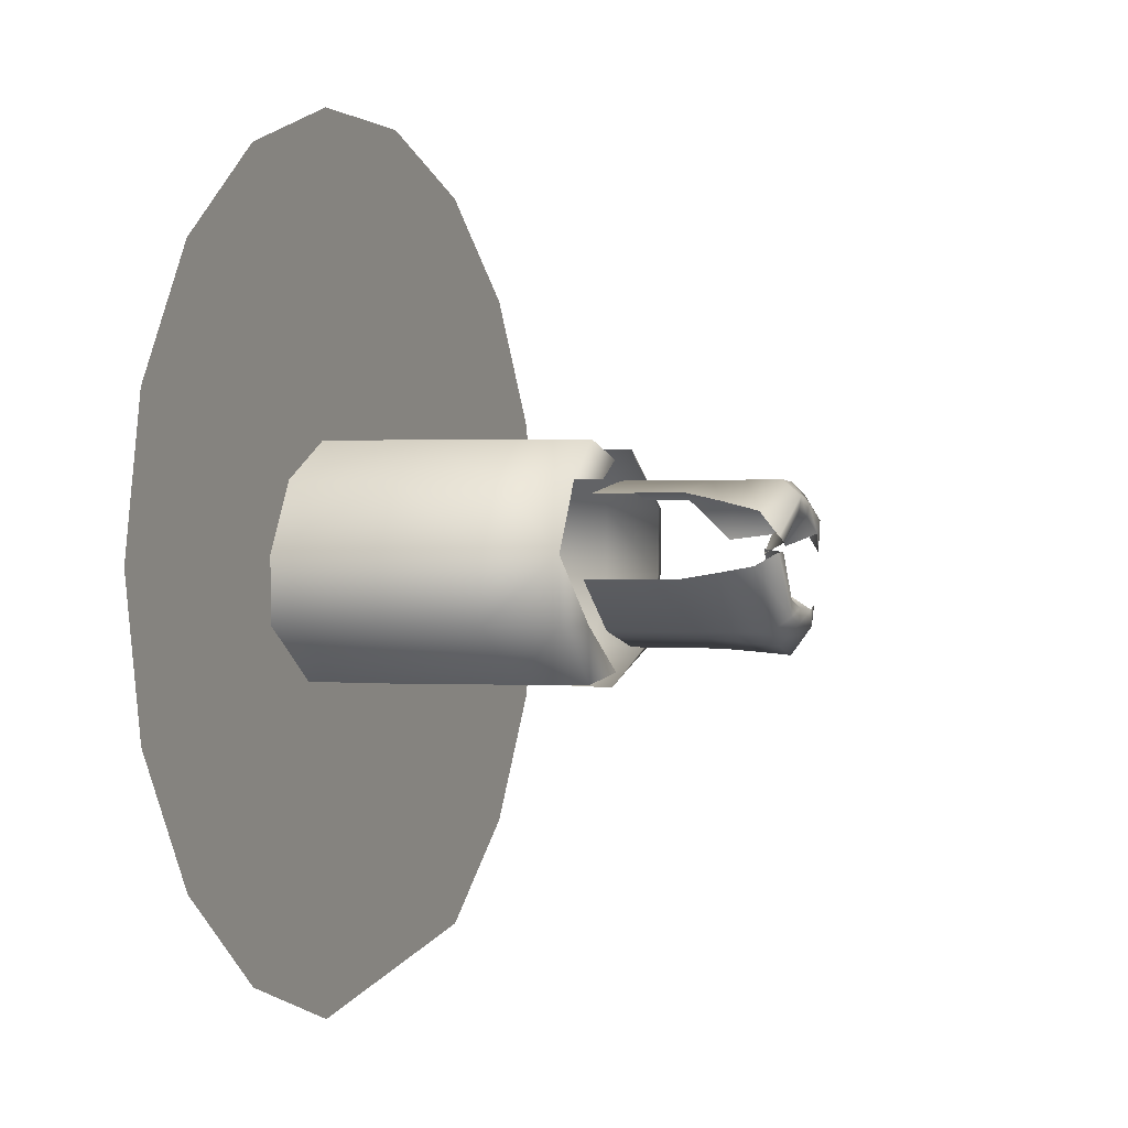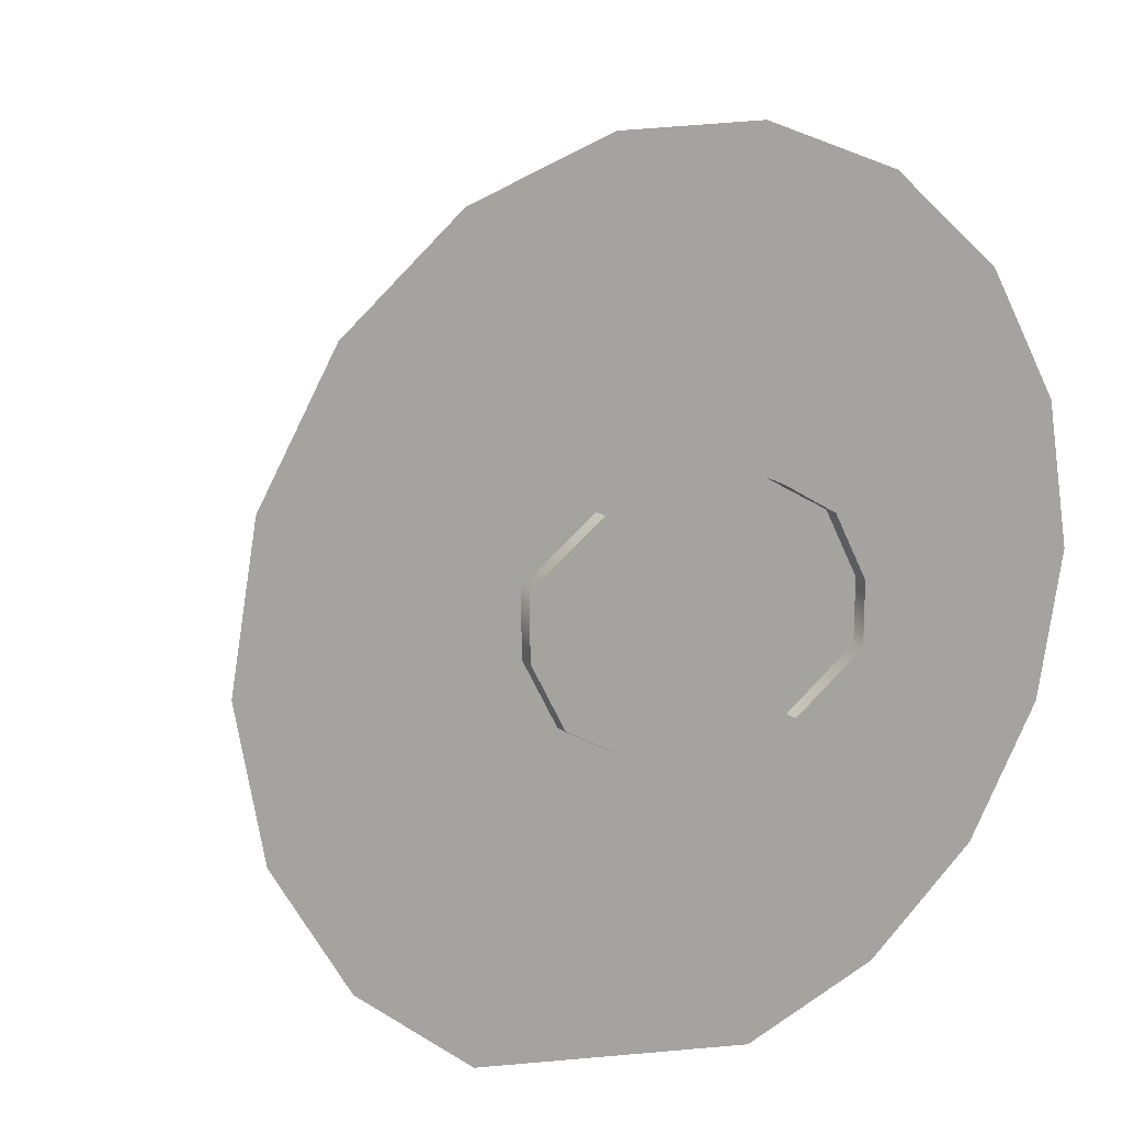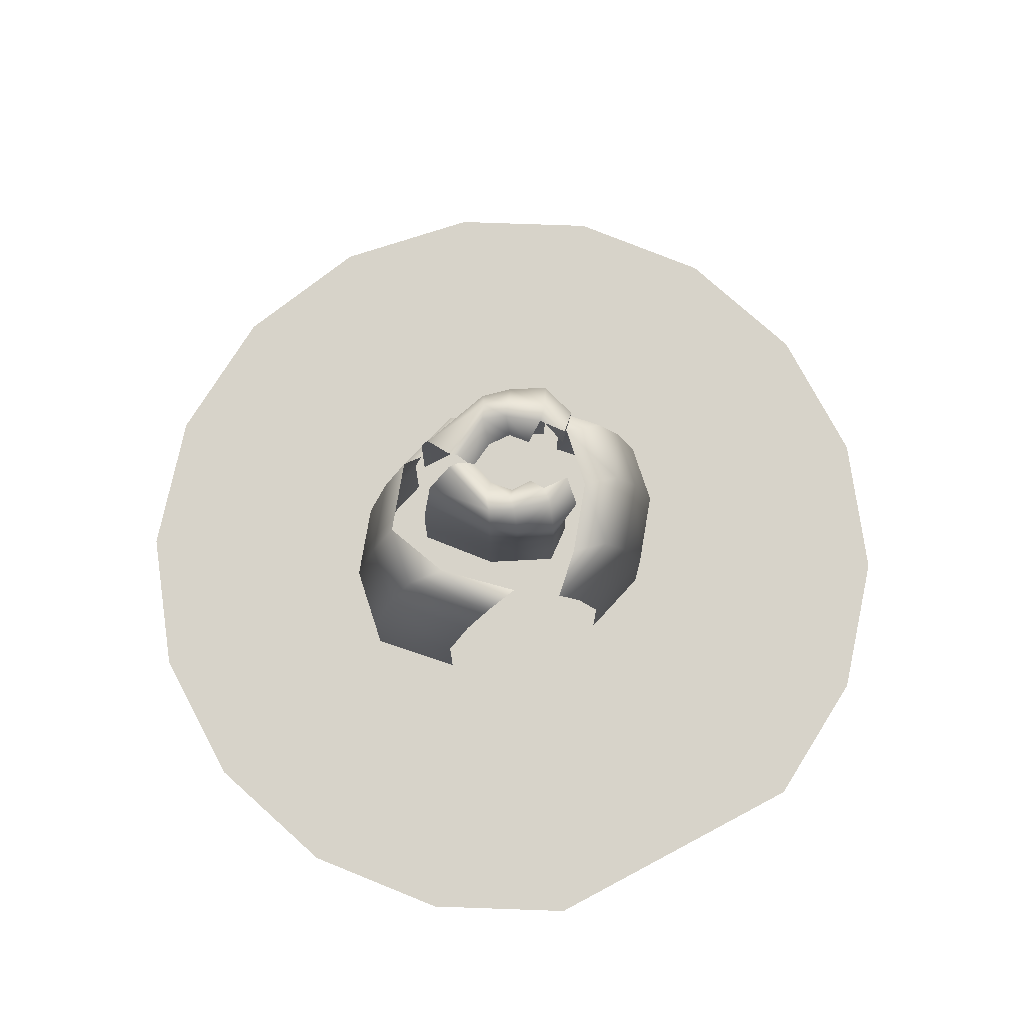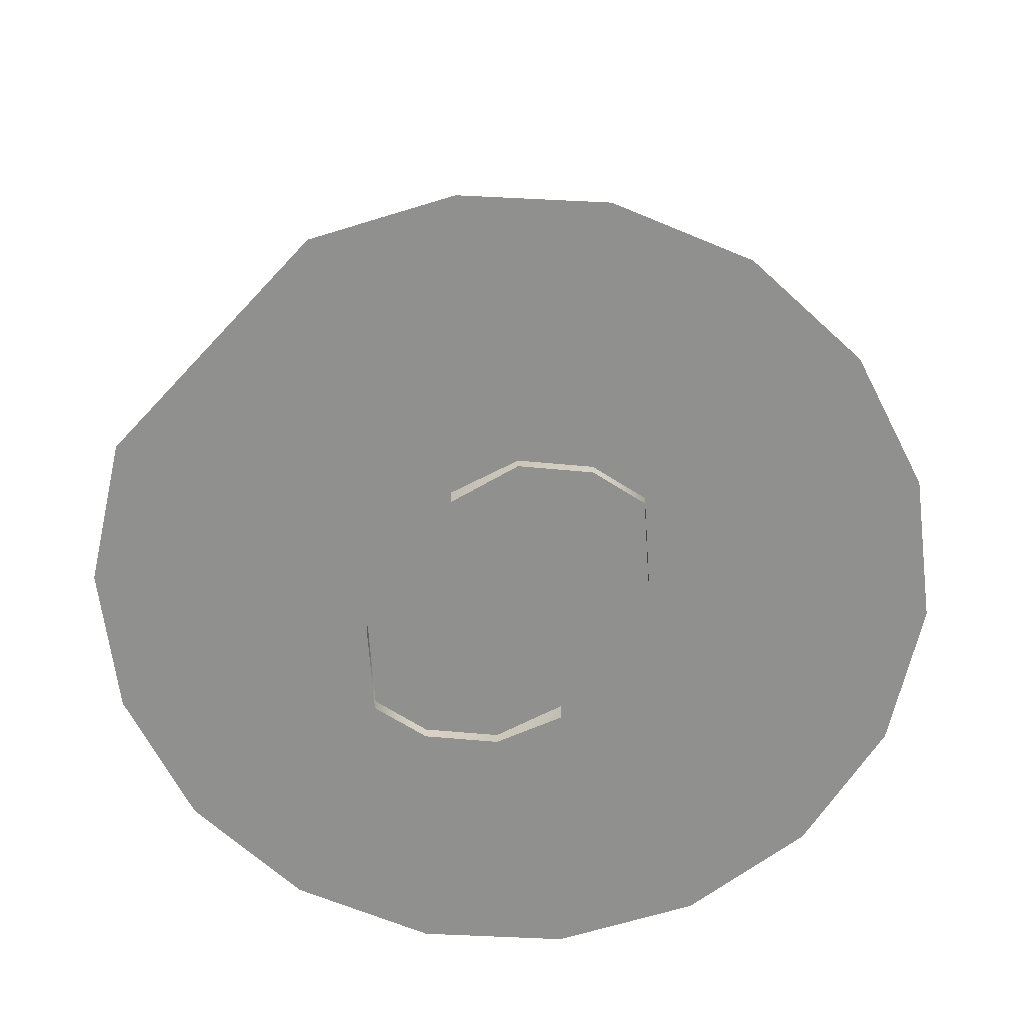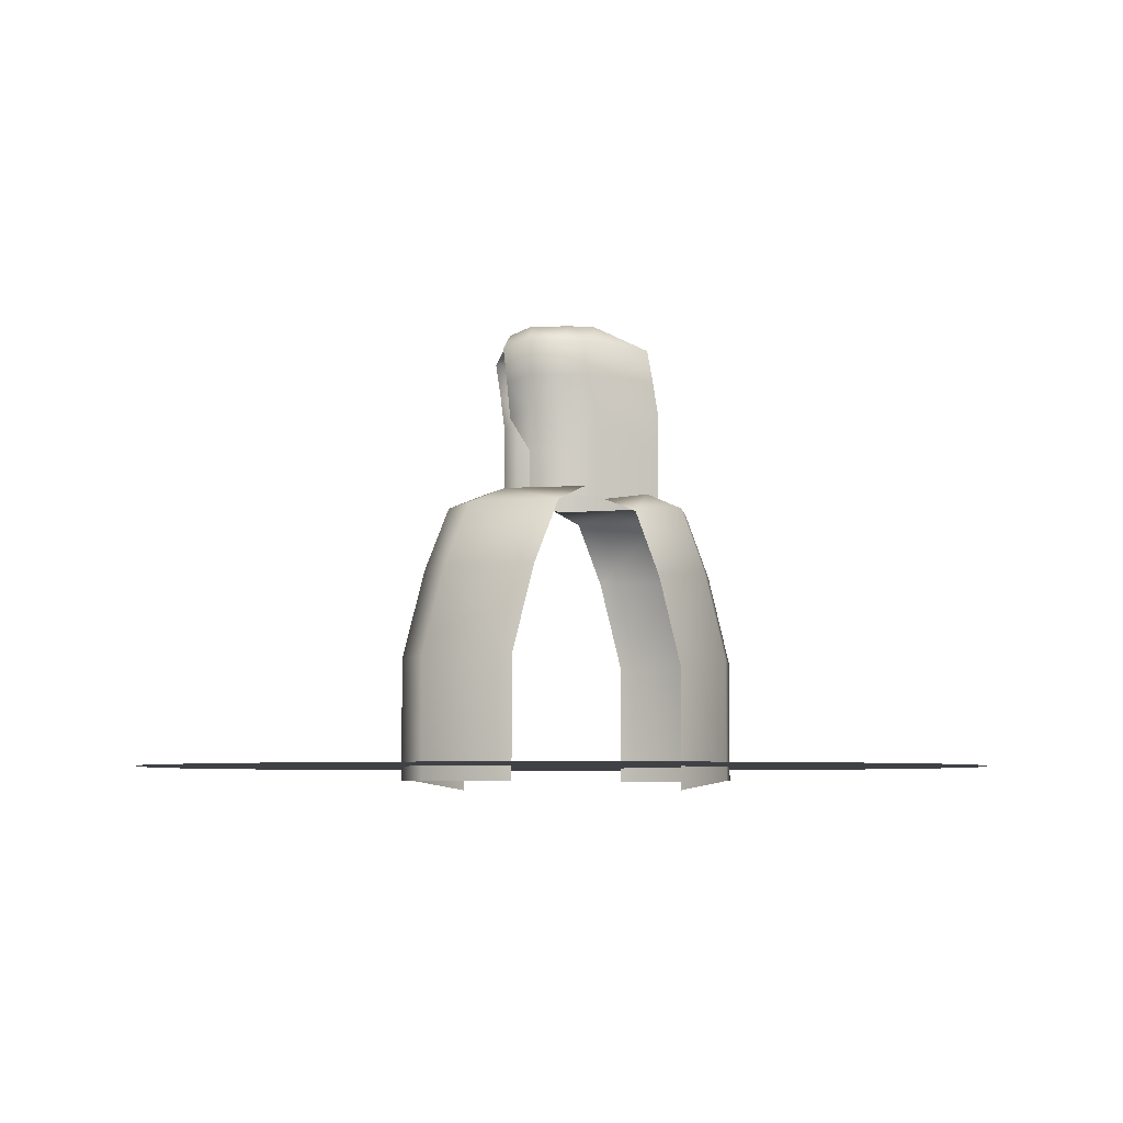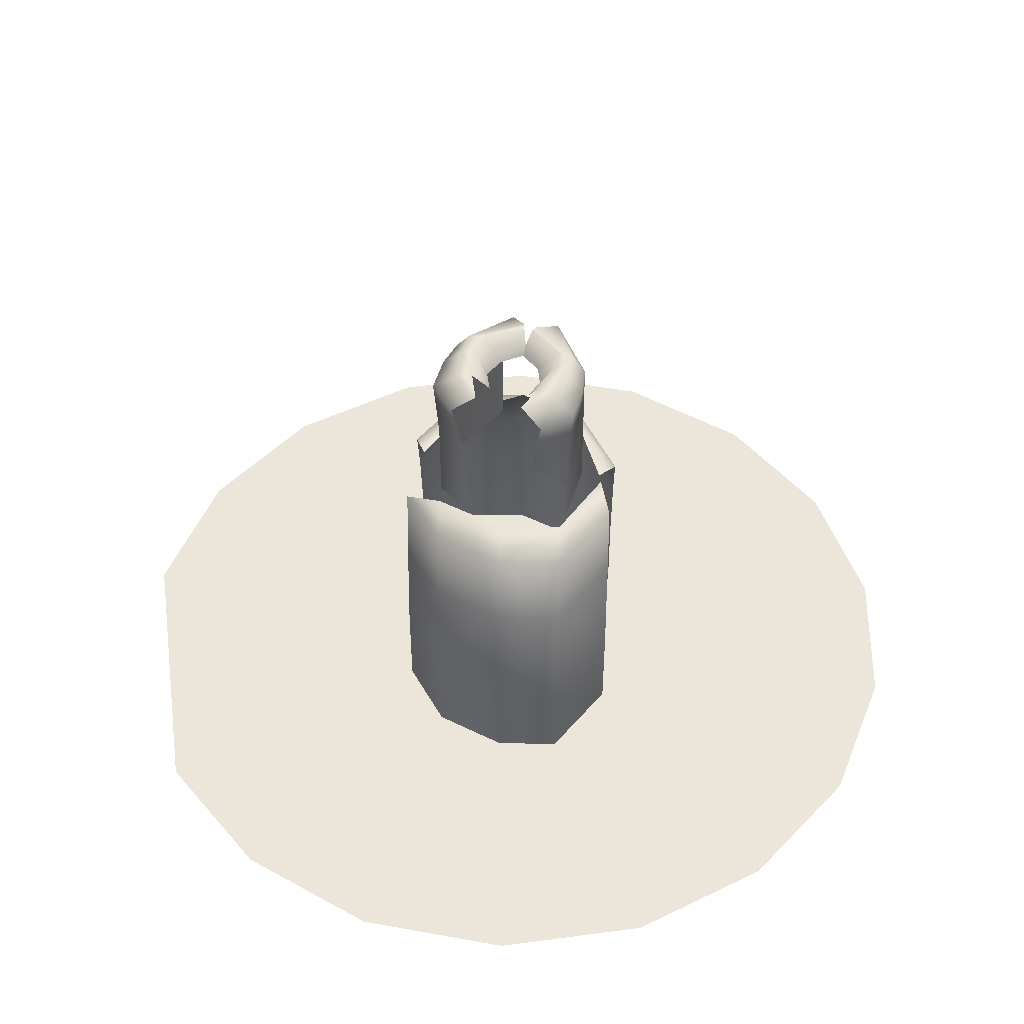
<metadata>
{"format":"obj","ext":"obj","renderer":"f3d","projection":"perspective","resolution":1024,"background":"white","views":[{"elev":0.5,"azim":112.1,"up":"+Z"},{"elev":15.8,"azim":-31.3,"up":"+Z"},{"elev":76.1,"azim":162.0,"up":"+Y"},{"elev":-65.5,"azim":-122.8,"up":"+Y"},{"elev":-5.4,"azim":-21.1,"up":"+Y"},{"elev":47.9,"azim":-88.5,"up":"+Y"}]}
</metadata>
<code>
o Object002
v 4.575 0.5486 -0.5298
v 4.4 0.5486 -1.527
v 3.893 0.5486 -2.404
v 3.118 0.5486 -3.055
v 2.166 0.5486 -3.401
v 0.2016 0.5486 -3.055
v -0.5742 0.5486 -2.404
v -1.081 0.5486 -1.527
v -1.256 0.5486 -0.5298
v -1.081 0.5486 0.4675
v -0.5742 0.5486 1.345
v 0.2016 0.5486 1.996
v 1.153 0.5486 2.342
v 2.166 0.5486 2.342
v 3.118 0.5486 1.996
v 3.893 0.5486 1.345
v 4.4 0.5486 0.4676
v 4.575 0.5486 -0.5298
v 4.4 0.5486 -1.527
v 3.893 0.5486 -2.404
v 3.118 0.5486 -3.055
v 2.166 0.5486 -3.401
v 0.2016 0.5486 -3.055
v -0.5742 0.5486 -2.404
v -1.081 0.5486 -1.527
v -1.256 0.5486 -0.5298
v -1.081 0.5486 0.4675
v -0.5742 0.5486 1.345
v 0.2016 0.5486 1.996
v 1.153 0.5486 2.342
v 2.166 0.5486 2.342
v 3.118 0.5486 1.996
v 3.893 0.5486 1.345
v 4.4 0.5486 0.4676
v 1.219 1.209 -1.307
v 1.219 0.3886 -1.307
v 0.773 0.4518 -1.053
v 0.773 1.272 -1.053
v 0.5358 0.4518 -0.5995
v 0.5358 1.272 -0.5995
v 0.5358 0.4518 -0.1728
v 0.5358 1.272 -0.1728
v 1.033 0.4518 0.1961
v 1.033 1.272 0.1961
v 1.375 1.811 -1.307
v 0.9291 1.875 -1.053
v 0.6918 1.875 -0.5995
v 0.6918 1.875 -0.1728
v 1.189 1.875 0.1961
v 1.544 2.239 -1.307
v 1.098 2.302 -1.053
v 0.861 2.302 -0.5995
v 0.861 2.302 -0.1728
v 1.358 2.302 0.1961
v 1.352 2.407 -1.053
v 1.115 2.407 -0.5995
v 1.115 2.407 -0.1728
v 1.575 2.407 0.13
v 2.449 0.5204 -0.5267
v 2.39 0.5204 -0.8234
v 2.222 0.5204 -1.075
v 1.97 0.5204 -1.243
v 1.674 0.5204 -1.302
v 1.377 0.5204 -1.243
v 1.125 0.5204 -1.075
v 0.9574 0.5204 -0.8234
v 0.8984 0.5204 -0.5267
v 0.9574 0.5204 -0.23
v 1.125 0.5204 0.02152
v 1.377 0.5204 0.1896
v 1.674 0.5204 0.2486
v 1.97 0.5204 0.1896
v 2.222 0.5204 0.02152
v 2.39 0.5204 -0.23
v 2.215 1.209 0.2423
v 2.215 0.3886 0.2423
v 2.661 0.4518 -0.01165
v 2.661 1.272 -0.01165
v 2.898 0.4518 -0.465
v 2.898 1.272 -0.465
v 2.898 0.4518 -0.8917
v 2.898 1.272 -0.8917
v 2.402 0.4518 -1.261
v 2.402 1.272 -1.261
v 2.059 1.811 0.2423
v 2.505 1.875 -0.01165
v 2.742 1.875 -0.465
v 2.742 1.875 -0.8917
v 2.246 1.875 -1.261
v 1.89 2.239 0.2423
v 2.336 2.302 -0.01165
v 2.573 2.302 -0.465
v 2.573 2.302 -0.8917
v 2.076 2.302 -1.261
v 1.716 2.326 0.1196
v 2.082 2.389 -0.01165
v 2.319 2.389 -0.8917
v 1.86 2.389 -1.194
v 2.341 2.362 -0.6132
v 1.953 2.362 -0.9356
v 1.786 2.362 -0.9804
v 1.526 2.362 -1.05
v 1.358 2.316 -0.8575
v 2.341 2.659 -0.6132
v 1.953 2.659 -0.9356
v 1.786 2.659 -0.9804
v 1.526 2.659 -1.05
v 1.358 2.614 -0.8575
v 2.341 2.957 -0.6132
v 1.953 2.957 -0.9356
v 1.786 2.957 -0.9804
v 1.526 2.957 -1.05
v 1.358 2.911 -0.8575
v 2.26 3.411 -0.5331
v 1.956 3.411 -0.9338
v 1.777 3.411 -1.022
v 1.537 3.411 -1.084
v 1.325 3.381 -0.9477
v 1.918 3.361 -0.4322
v 1.841 3.361 -0.6136
v 1.716 3.361 -0.7085
v 1.574 3.361 -0.6862
v 2.092 3.502 -0.4537
v 1.926 3.534 -0.8397
v 1.763 3.534 -0.8833
v 1.511 3.534 -0.9073
v 1.34 3.498 -0.7761
v 2.029 3.516 -0.4507
v 1.914 3.533 -0.7371
v 1.756 3.533 -0.7882
v 1.52 3.533 -0.8054
v 1.343 3.143 -0.8992
v 1.531 3.181 -1.066
v 1.782 3.181 -0.9997
v 1.954 3.181 -0.9348
v 2.304 3.181 -0.5762
v 2.201 2.659 -0.0973
v 2.201 2.362 -0.0973
v 1.703 2.362 -0.01234
v 1.703 2.659 -0.01234
v 1.536 2.362 -0.05707
v 1.536 2.659 -0.05707
v 1.277 2.362 -0.1266
v 1.277 2.659 -0.1266
v 2.201 2.957 -0.0973
v 1.703 2.957 -0.01234
v 1.536 2.957 -0.05707
v 1.277 2.957 -0.1266
v 1.227 2.911 -0.3775
v 2.17 3.411 -0.2073
v 2.187 3.181 -0.1481
v 1.705 3.181 -0.01232
v 1.707 3.411 -0.01231
v 1.523 3.181 -0.04224
v 1.508 3.411 -0.02495
v 1.273 3.181 -0.1106
v 1.269 3.411 -0.09192
v 1.193 3.143 -0.3488
v 1.154 3.381 -0.3155
v 1.925 3.361 -0.4654
v 2.012 3.516 -0.3939
v 1.769 3.533 -0.2035
v 1.768 3.361 -0.3468
v 1.607 3.533 -0.2381
v 1.612 3.361 -0.3274
v 1.394 3.533 -0.3412
v 1.5 3.361 -0.4176
v 2.065 3.502 -0.3599
v 1.728 3.534 -0.1086
v 1.565 3.534 -0.1522
v 1.335 3.534 -0.2576
v 1.252 3.498 -0.4569
v 0.2016 0.5486 -3.055
v 2.166 0.5486 -3.401
v 0.2016 0.5486 -3.055
v 0.2016 0.5486 -3.055
f 32 29 30
f 18 23 24
f 24 27 28
f 20 18 19
f 32 28 29
f 18 28 32
f 21 18 20
f 22 18 21
f 23 18 22
f 27 24 25
f 27 25 26
f 28 18 24
f 32 30 31
f 33 18 32
f 18 33 34
f 23 22 174 175
f 38 35 37
f 35 36 37
f 40 37 39
f 37 40 38
f 41 42 40
f 40 39 41
f 44 41 43
f 41 44 42
f 35 46 45
f 46 35 38
f 47 38 40
f 38 47 46
f 48 40 42
f 40 48 47
f 44 49 48
f 48 42 44
f 45 51 50
f 51 45 46
f 52 46 47
f 46 52 51
f 53 52 48
f 52 47 48
f 54 53 49
f 53 48 49
f 55 50 51
f 51 56 55
f 56 51 52
f 52 57 56
f 57 52 53
f 58 57 54
f 53 54 57
f 78 75 77
f 75 76 77
f 79 80 78
f 78 77 79
f 82 79 81
f 79 82 80
f 84 81 83
f 81 84 82
f 75 86 85
f 86 75 78
f 87 78 80
f 78 87 86
f 88 80 82
f 80 88 87
f 84 89 88
f 88 82 84
f 85 91 90
f 91 85 86
f 92 86 87
f 86 92 91
f 93 92 88
f 92 87 88
f 94 93 89
f 93 88 89
f 90 96 95
f 96 90 91
f 97 92 93
f 93 94 97
f 98 97 94
f 105 99 100
f 99 105 104
f 101 106 105
f 105 100 101
f 107 106 102
f 106 101 102
f 108 102 103
f 102 108 107
f 110 104 105
f 104 110 109
f 106 111 110
f 110 105 106
f 112 106 107
f 106 112 111
f 113 107 108
f 107 113 112
f 136 115 114
f 115 136 135
f 116 115 134
f 115 135 134
f 117 134 133
f 134 117 116
f 118 133 132
f 133 118 117
f 128 120 119
f 120 128 129
f 130 120 129
f 120 130 121
f 130 122 121
f 122 130 131
f 114 124 123
f 124 114 115
f 115 125 124
f 125 115 116
f 116 126 125
f 126 116 117
f 118 126 117
f 118 127 126
f 123 129 128
f 129 123 124
f 124 130 129
f 130 124 125
f 125 131 130
f 131 125 126
f 131 126 127
f 135 136 110
f 136 109 110
f 134 135 111
f 135 110 111
f 133 111 112
f 111 133 134
f 132 112 113
f 112 132 133
f 140 138 137
f 138 140 139
f 142 141 140
f 140 141 139
f 144 143 142
f 142 143 141
f 146 137 145
f 137 146 140
f 147 142 146
f 146 142 140
f 148 142 147
f 142 148 144
f 149 144 148
f 150 153 152
f 150 152 151
f 155 154 153
f 153 154 152
f 157 156 155
f 155 156 154
f 159 156 157
f 156 159 158
f 162 161 160
f 162 160 163
f 162 165 164
f 165 162 163
f 164 167 166
f 167 164 165
f 150 169 153
f 169 150 168
f 170 153 169
f 153 170 155
f 171 155 170
f 155 171 157
f 159 157 171
f 171 172 159
f 168 162 169
f 162 168 161
f 164 169 162
f 169 164 170
f 170 166 171
f 166 170 164
f 172 171 166
f 151 152 146
f 151 146 145
f 147 152 154
f 152 147 146
f 156 148 154
f 154 148 147
f 158 148 156
f 148 158 149
l 2 1
l 3 2
l 4 3
l 5 4
l 7 6
l 8 7
l 9 8
l 10 9
l 11 10
l 12 11
l 13 12
l 14 13
l 15 14
l 16 15
l 17 16
l 1 17
l 59 60
l 60 61
l 61 62
l 62 63
l 63 64
l 64 65
l 65 66
l 66 67
l 67 68
l 68 69
l 69 70
l 70 71
l 71 72
l 72 73
l 73 74
l 74 59
l 6 173
l 173 176

</code>
